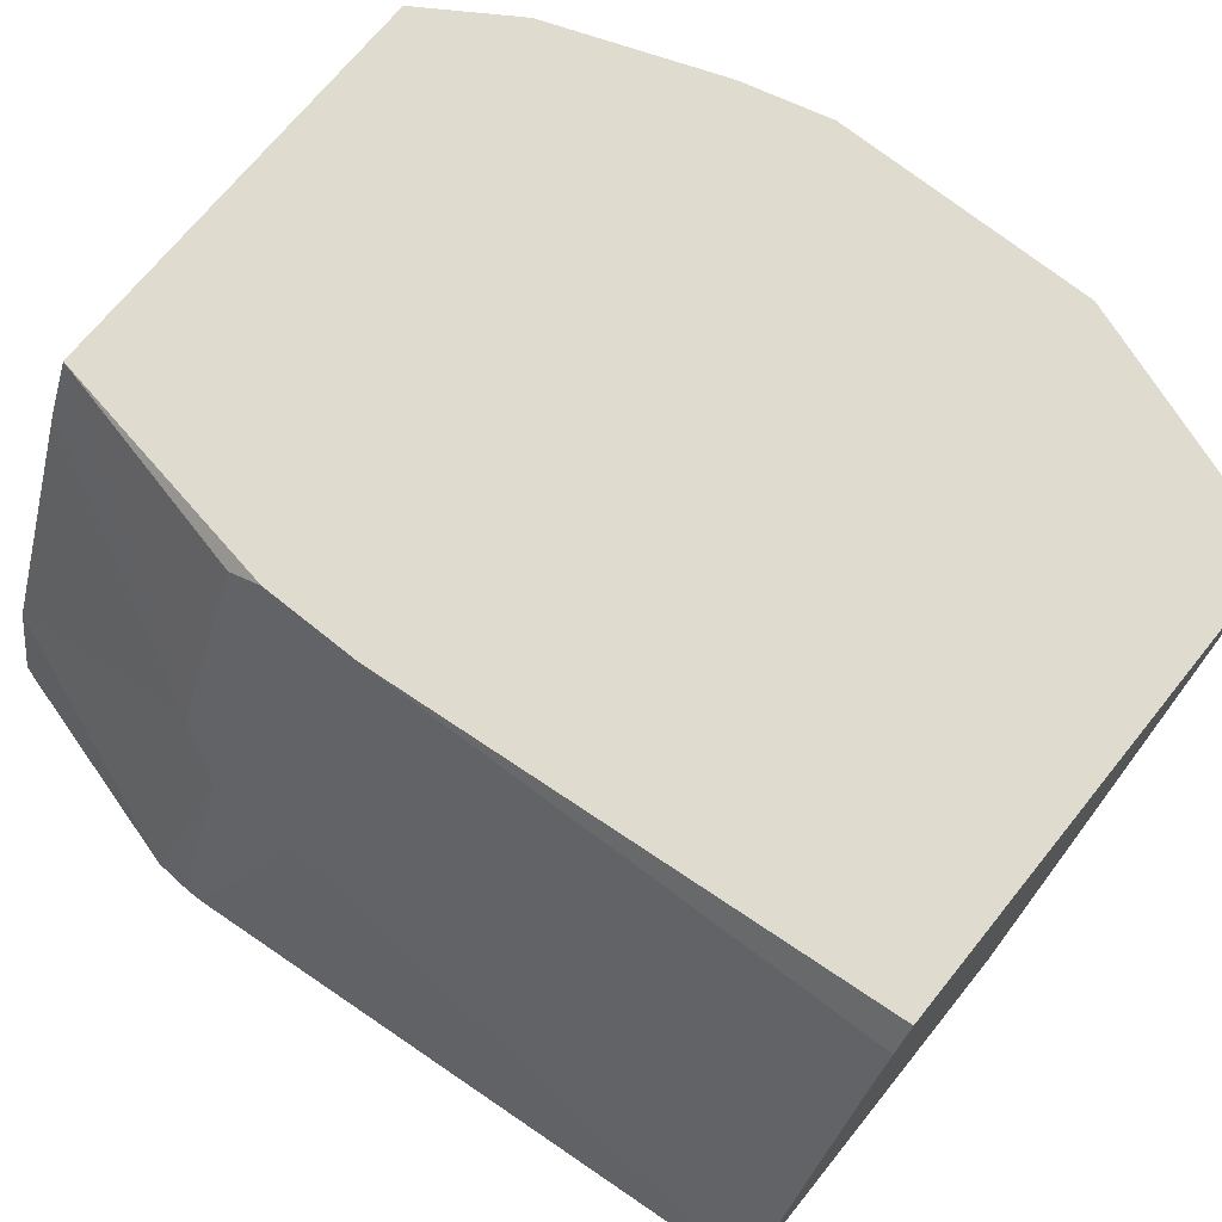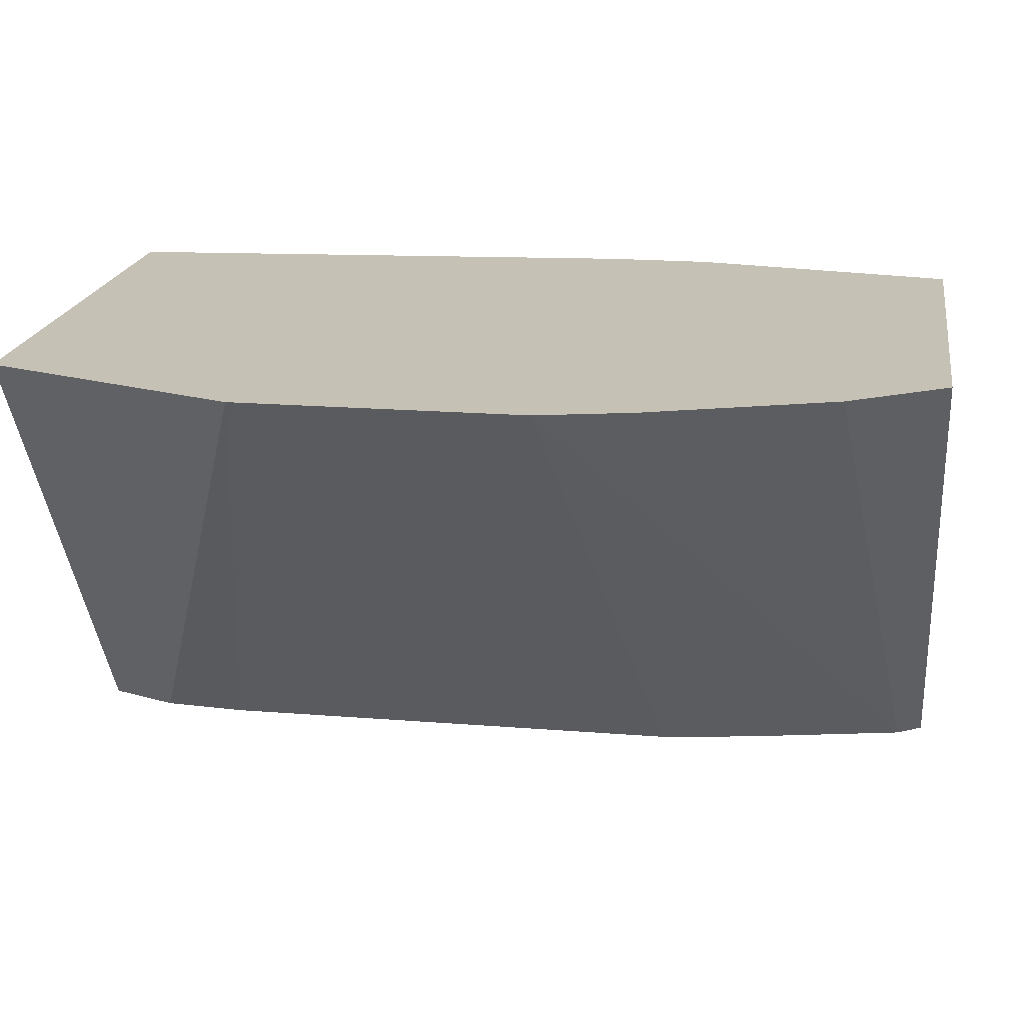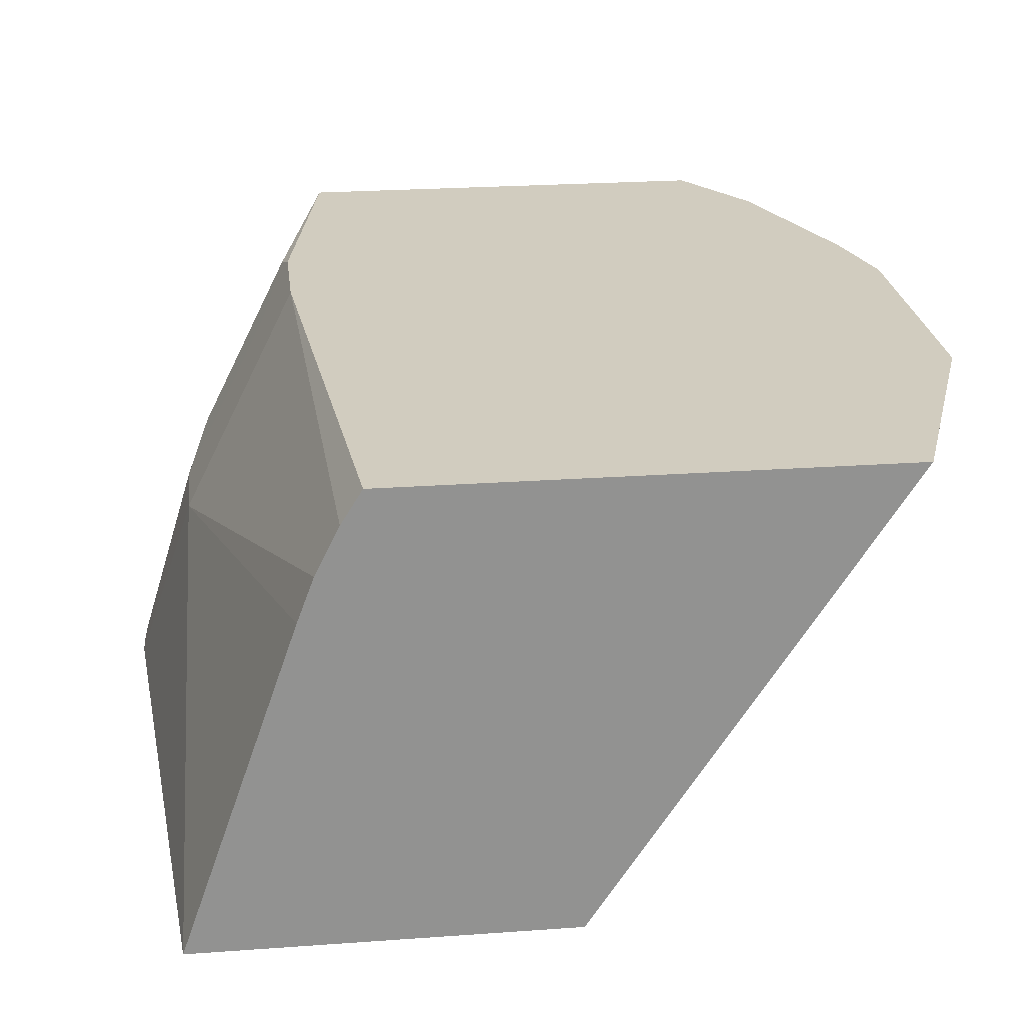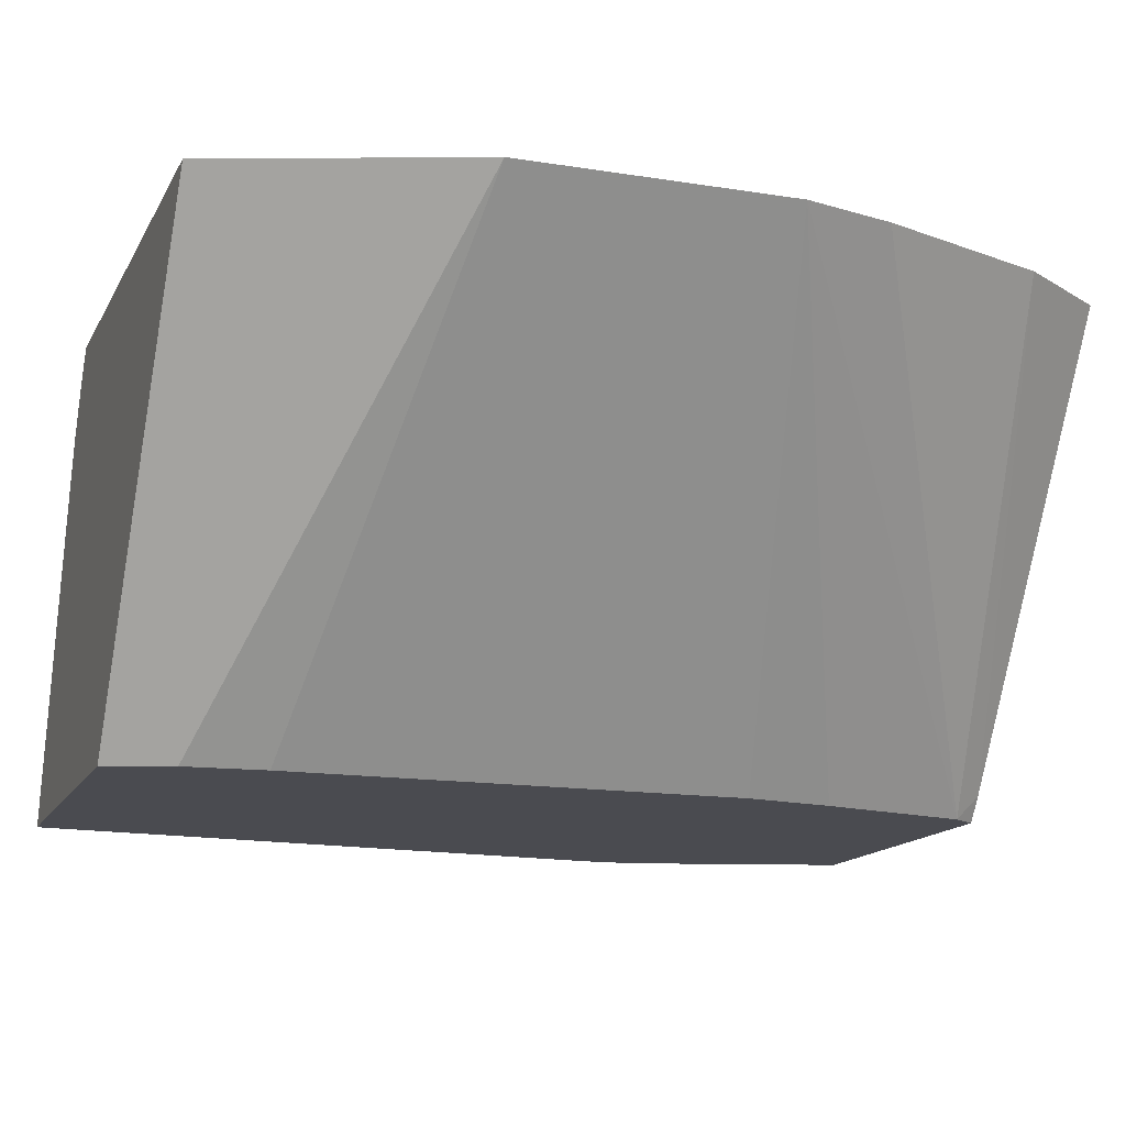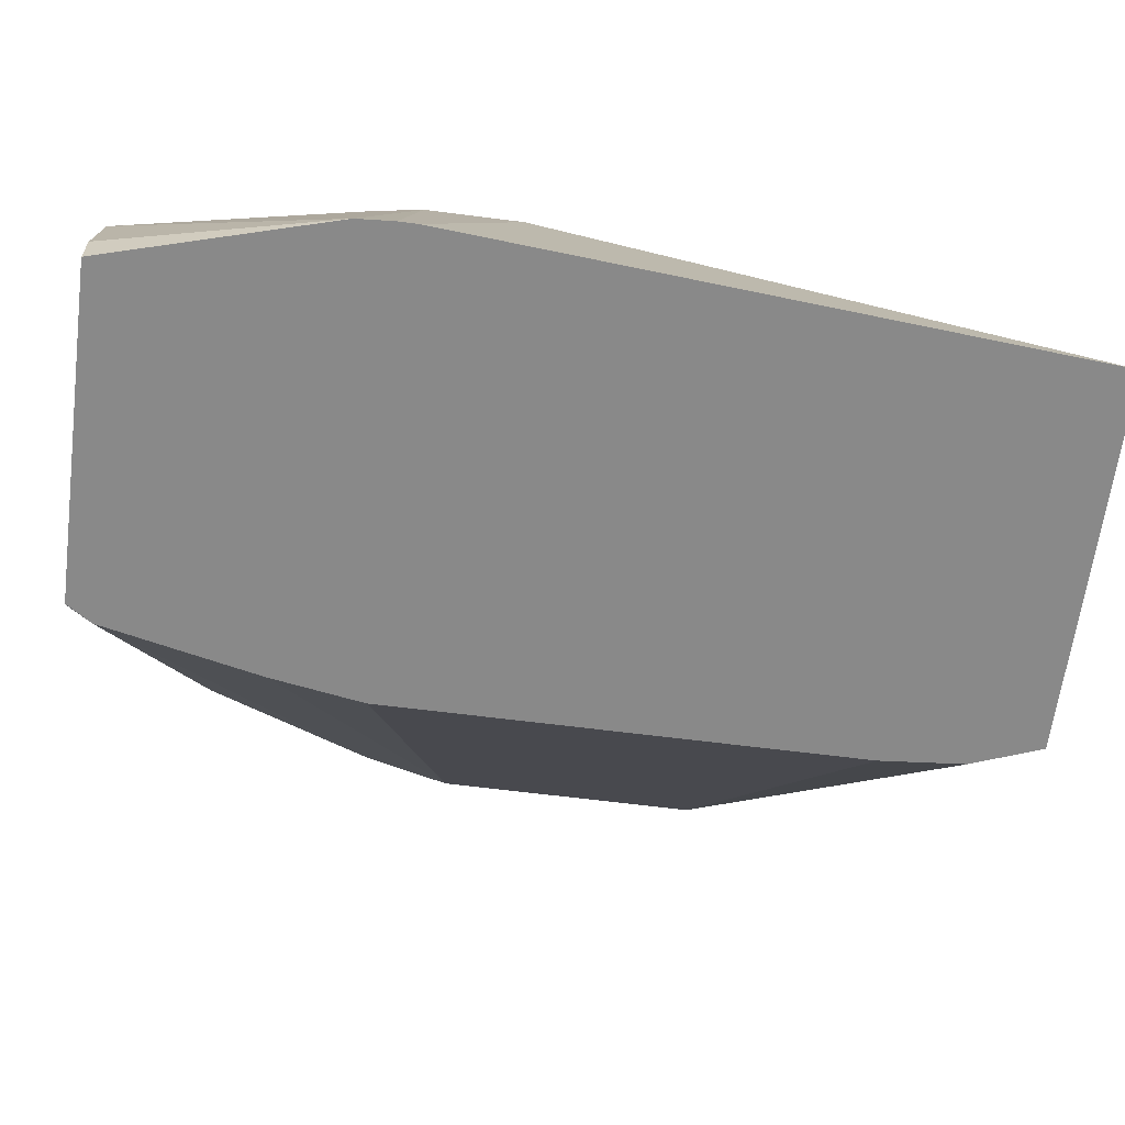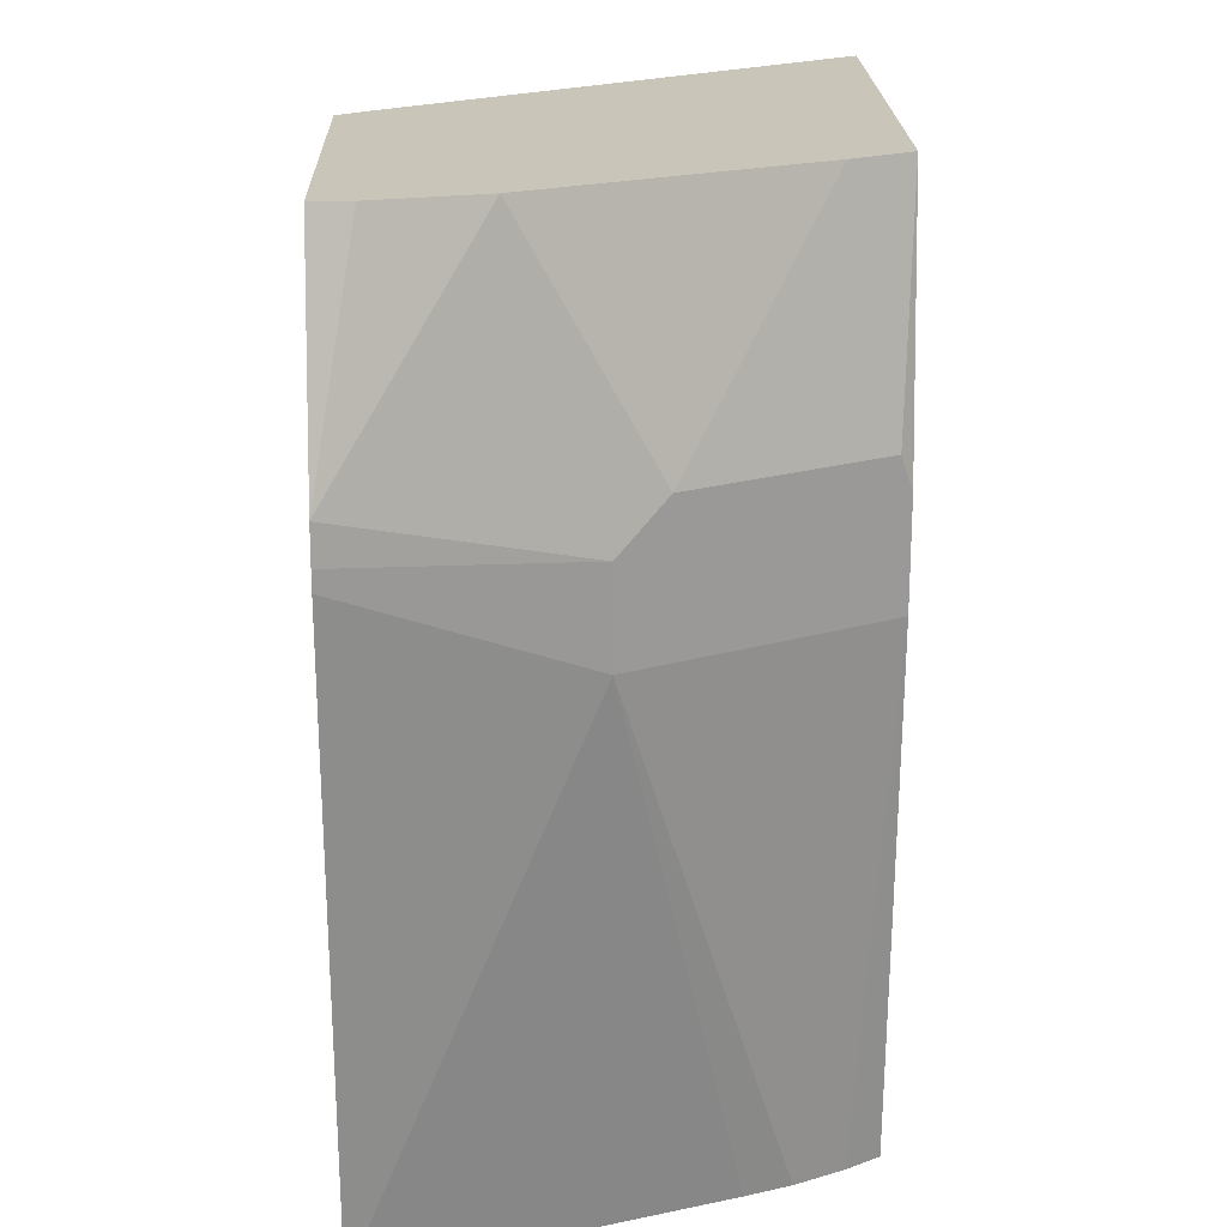
<metadata>
{"format":"obj","ext":"obj","renderer":"f3d","projection":"perspective","resolution":1024,"background":"white","views":[{"elev":70.5,"azim":-51.1,"up":"+Z"},{"elev":18.7,"azim":98.8,"up":"+Z"},{"elev":24.2,"azim":-6.8,"up":"+Z"},{"elev":-14.6,"azim":70.7,"up":"+Z"},{"elev":-63.1,"azim":-97.4,"up":"+Z"},{"elev":20.6,"azim":-91.6,"up":"+Y"}]}
</metadata>
<code>
v -0.561 0.3216 0.3072
v -0.5359 0.2858 0.393
v -0.561 0.329 0.3072
v -0.5413 0.08076 0.3072
v -0.5002 0.2858 0.4645
v -0.5359 0.3216 0.393
v -0.4956 0.08076 0.438
v -0.4891 0.08076 0.4552
v -0.4799 0.08076 0.4738
v -0.5601 0.3429 0.3072
v -0.395 0.08076 0.3072
v -0.4891 0.2858 0.4867
v -0.5002 0.3216 0.4645
v -0.527 0.3394 0.4109
v -0.4717 0.08076 0.4867
v -0.5271 0.4285 0.3615
v -0.5359 0.4285 0.3216
v -0.5359 0.4285 0.3072
v -0.3904 0.09285 0.3072
v -0.2772 0.08076 0.4867
v -0.4891 0.3263 0.4867
v -0.4913 0.3394 0.4823
v -0.471 0.4285 0.4867
v -0.4822 0.4285 0.4643
v -0.4085 0.4285 0.3072
v -0.3851 0.1072 0.3072
v -0.2414 0.1787 0.4867
v -0.2993 0.4285 0.4867
v -0.4019 0.4285 0.3169
v -0.4019 0.4188 0.3072
v -0.3824 0.1393 0.3072
v -0.2414 0.2858 0.4867
v -0.2751 0.391 0.4867
v -0.2503 0.3216 0.4867
v -0.393 0.3786 0.3072
v -0.3824 0.3216 0.3072
v -0.3883 0.3573 0.3072
f 12 23 21
f 14 24 16
f 14 23 24
f 14 22 23
f 13 21 22
f 32 37 35
f 12 28 23
f 12 20 27
f 12 34 33
f 12 32 34
f 12 27 32
f 12 15 20
f 11 19 20
f 16 24 23
f 12 33 28
f 16 23 28
f 29 33 30
f 16 29 25
f 10 17 18
f 32 36 37
f 30 32 35
f 30 34 32
f 30 33 34
f 28 33 29
f 27 36 32
f 27 31 36
f 26 31 27
f 25 29 30
f 21 23 22
f 20 26 27
f 19 26 20
f 16 18 17
f 16 25 18
f 16 28 29
f 10 16 17
f 2 8 9
f 9 15 12
f 1 11 4
f 1 19 11
f 1 26 19
f 1 31 26
f 1 36 31
f 1 37 36
f 1 4 2
f 1 35 37
f 1 18 25
f 1 10 18
f 1 3 10
f 1 6 3
f 1 2 6
f 10 14 16
f 1 30 35
f 2 5 13
f 1 25 30
f 2 4 7
f 2 13 6
f 6 14 10
f 6 22 14
f 6 13 22
f 5 21 13
f 5 12 21
f 4 8 7
f 5 9 12
f 4 15 9
f 4 20 15
f 4 11 20
f 3 6 10
f 2 9 5
f 2 7 8
f 4 9 8

</code>
